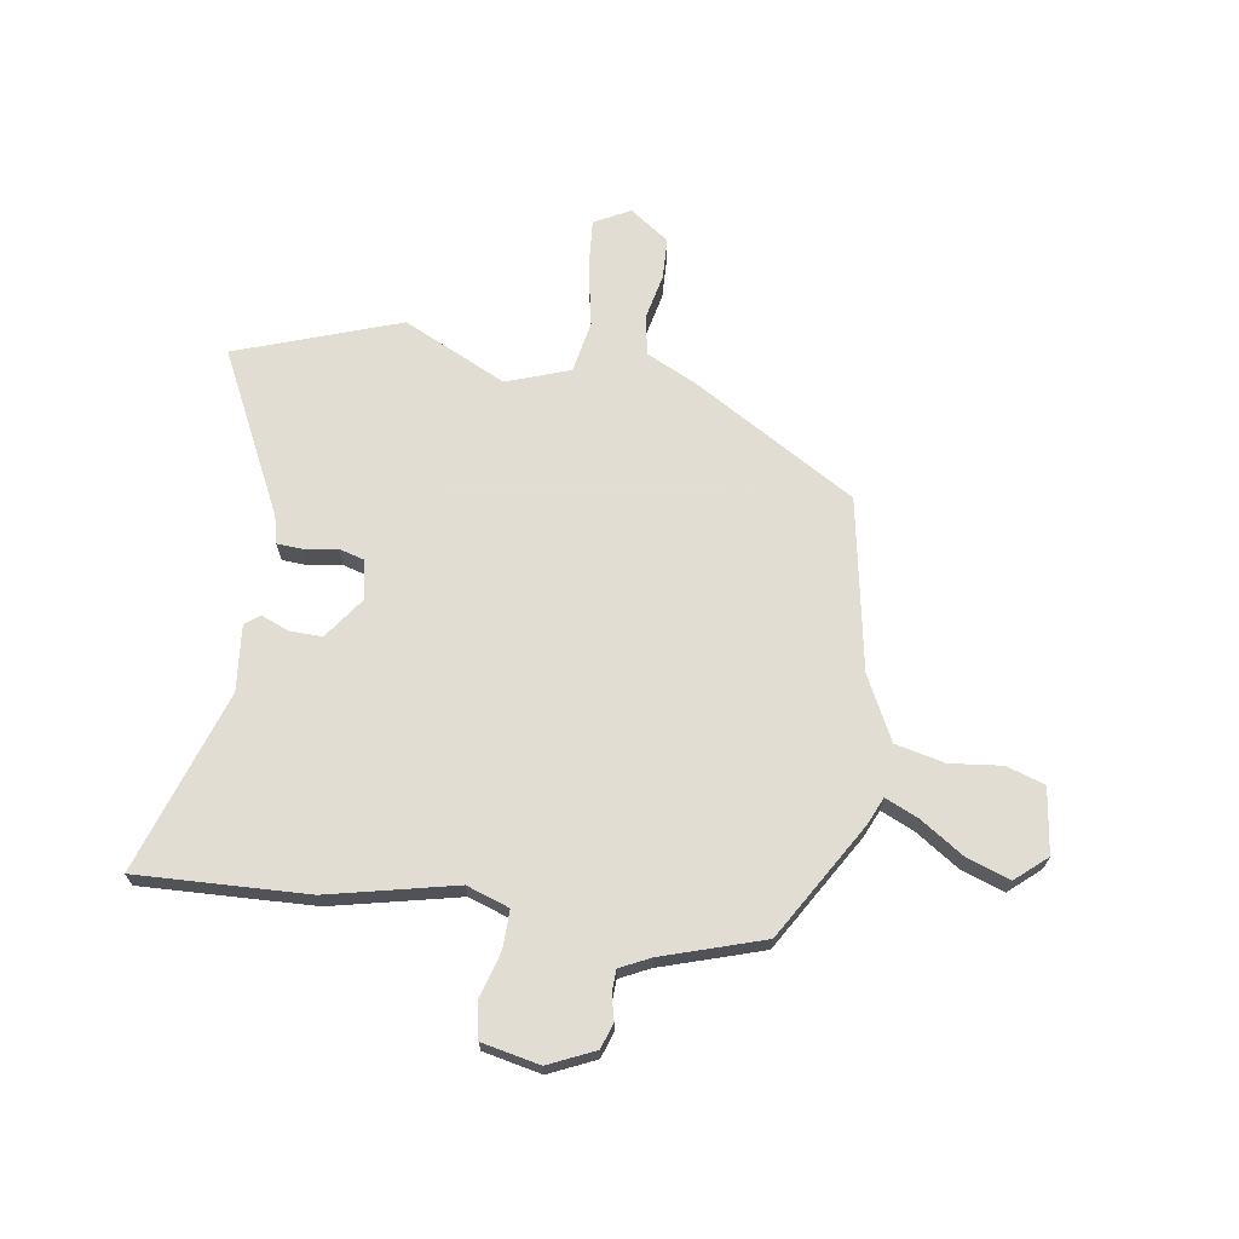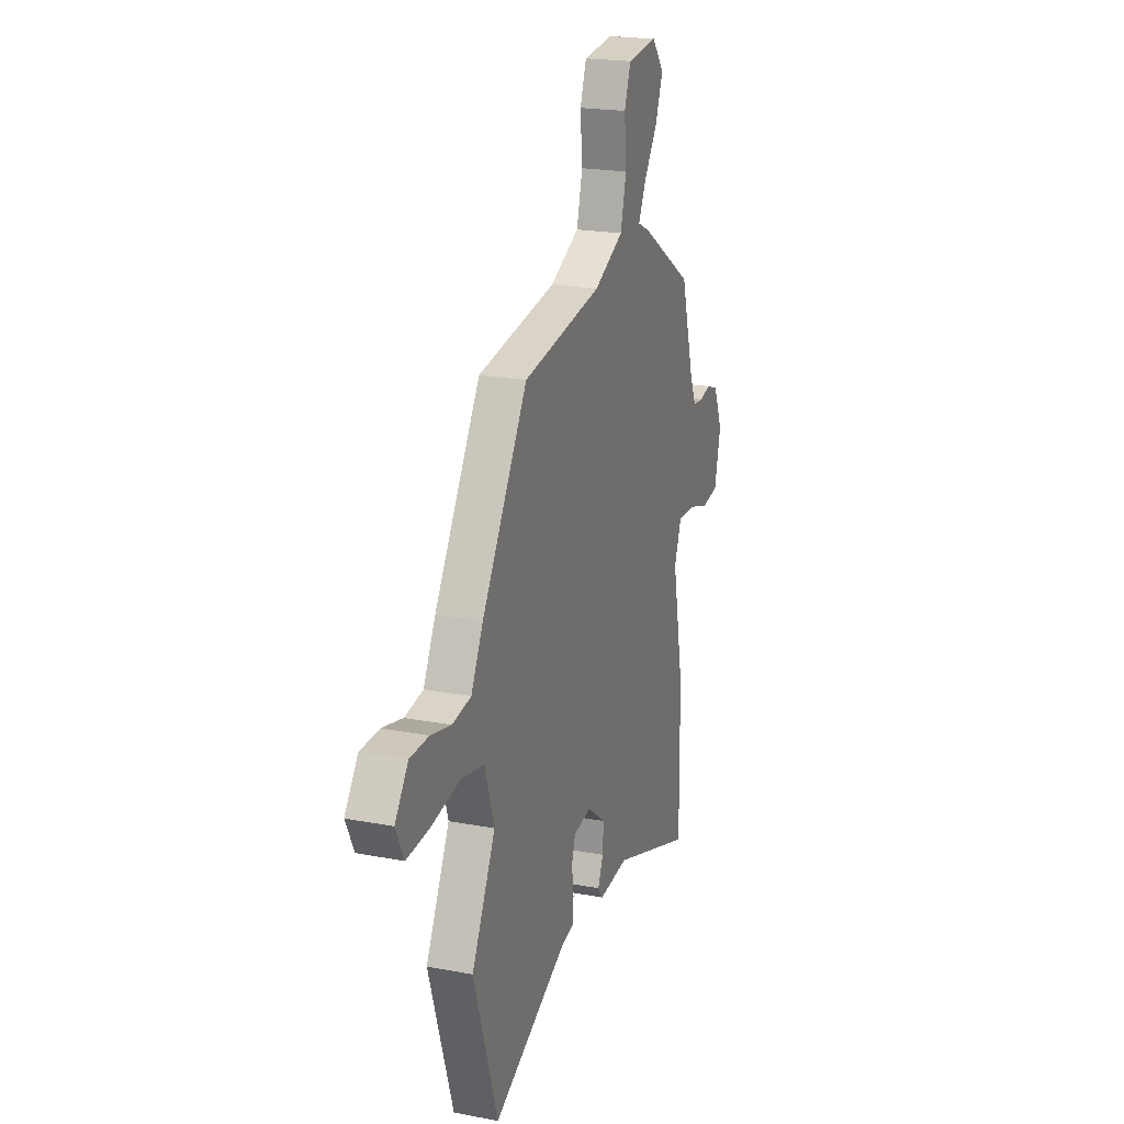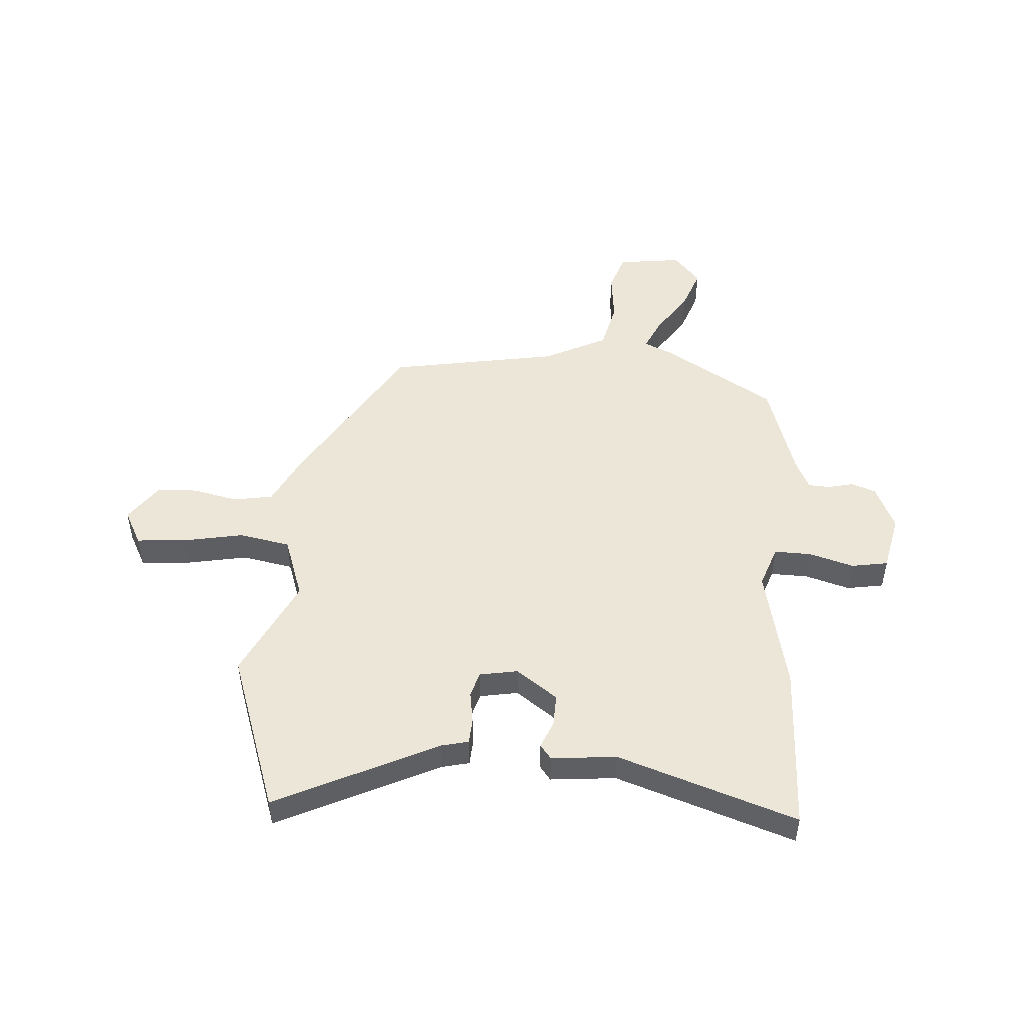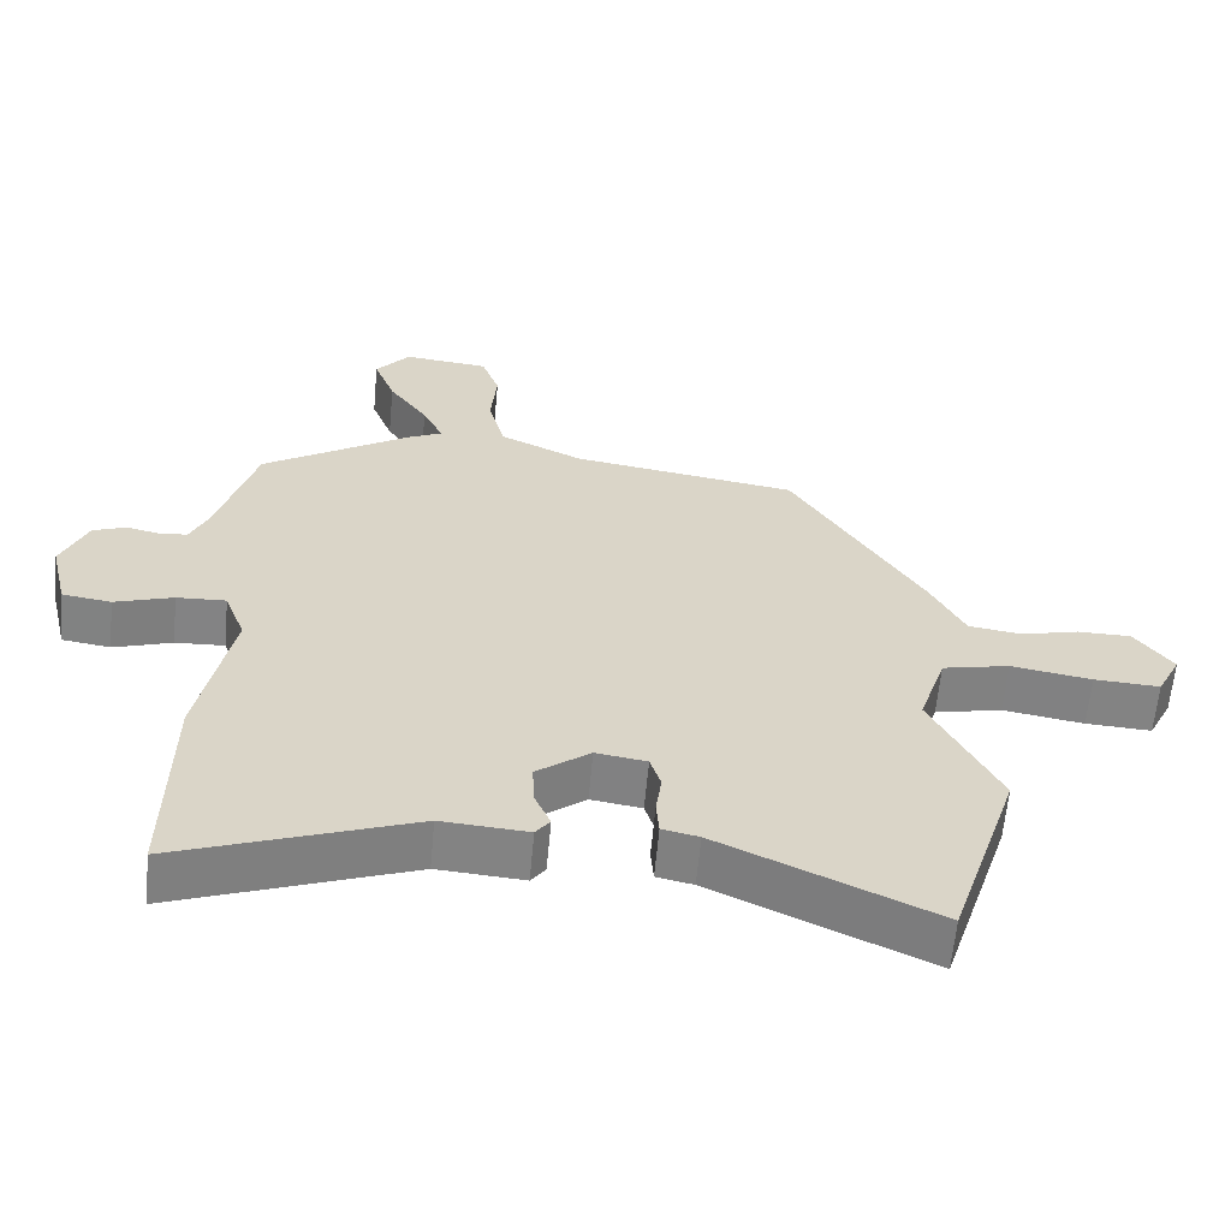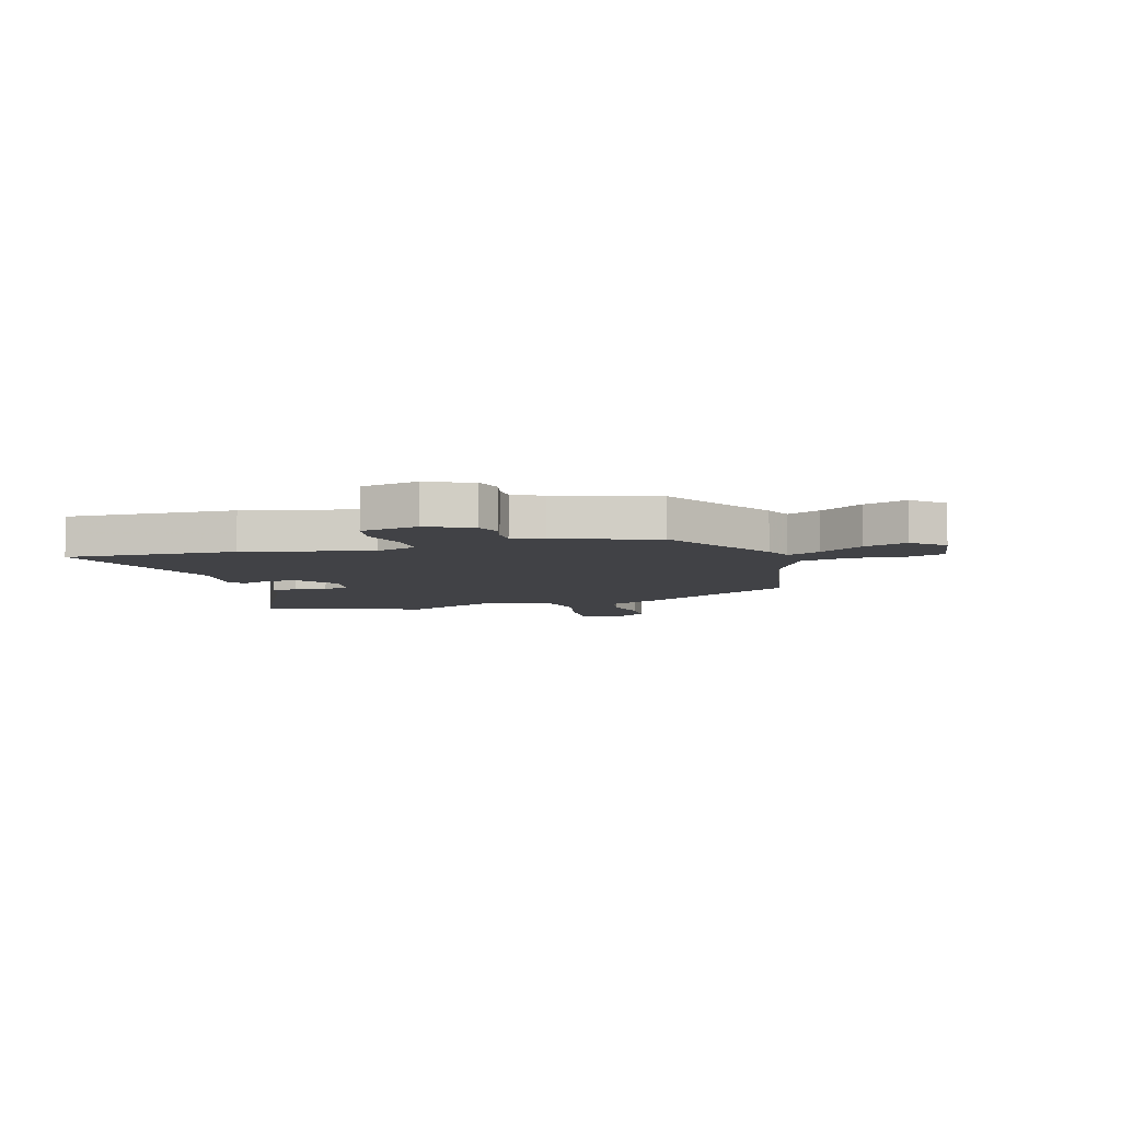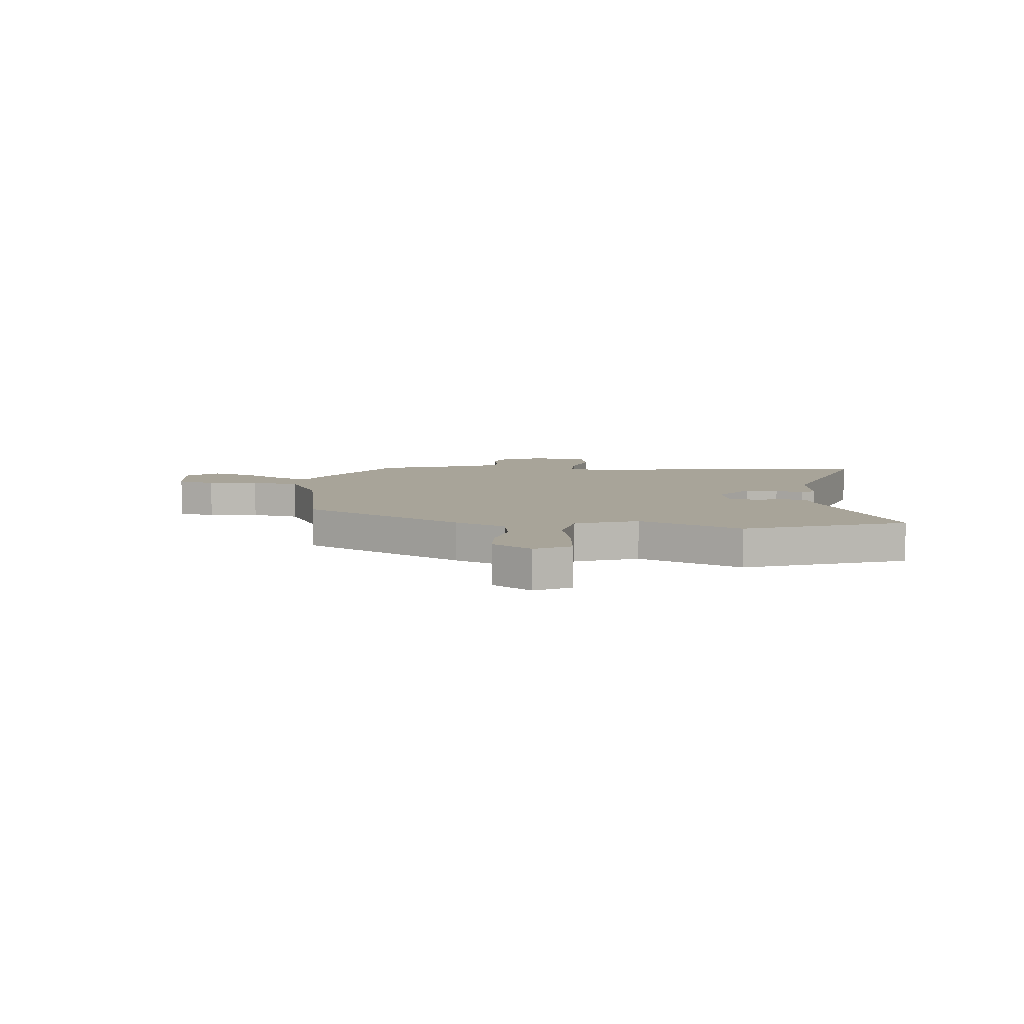
<metadata>
{"format":"obj","ext":"obj","renderer":"f3d","projection":"perspective","resolution":1024,"background":"white","views":[{"elev":68.1,"azim":-82.8,"up":"+Y"},{"elev":21.1,"azim":108.7,"up":"+Z"},{"elev":49.1,"azim":-177.2,"up":"+Y"},{"elev":-61.2,"azim":-5.2,"up":"+Z"},{"elev":-6.7,"azim":-75.4,"up":"+Y"},{"elev":7.1,"azim":93.1,"up":"+Y"}]}
</metadata>
<code>
v -0.502 0.07 -0.645
v -0.498 0.07 -0.332
v -0.452 0.07 -0.099
v -0.481 0.07 -0.022
v -0.55 0.07 -0.025
v -0.632 0.07 -0.051
v -0.7 0.07 -0.041
v -0.725 0.07 0.064
v -0.689 0.07 0.149
v -0.643 0.07 0.166
v -0.597 0.07 0.156
v -0.557 0.07 0.159
v -0.532 0.07 0.214
v -0.478 0.07 0.4
v -0.27 0.07 0.532
v -0.221 0.07 0.555
v -0.25 0.07 0.615
v -0.305 0.07 0.693
v -0.335 0.07 0.771
v -0.287 0.07 0.829
v -0.167 0.07 0.816
v -0.142 0.07 0.746
v -0.15 0.07 0.652
v -0.127 0.07 0.562
v -0.009 0.07 0.506
v 0.307 0.07 0.457
v 0.49 0.07 0.166
v 0.538 0.07 0.074
v 0.612 0.07 0.063
v 0.694 0.07 0.083
v 0.769 0.07 0.082
v 0.822 0.07 0.011
v 0.789 0.07 -0.055
v 0.697 0.07 -0.05
v 0.584 0.07 -0.031
v 0.49 0.07 -0.051
v 0.452 0.07 -0.168
v 0.547 0.07 -0.354
v 0.45 0.07 -0.655
v 0.15 0.07 -0.517
v 0.099 0.07 -0.506
v 0.095 0.07 -0.458
v 0.103 0.07 -0.399
v 0.088 0.07 -0.352
v 0.017 0.07 -0.341
v -0.058 0.07 -0.398
v -0.055 0.07 -0.458
v -0.033 0.07 -0.508
v -0.053 0.07 -0.535
v -0.174 0.07 -0.526
v -0.502 0 -0.645
v -0.498 0 -0.332
v -0.452 0 -0.099
v -0.481 0 -0.022
v -0.55 0 -0.025
v -0.632 0 -0.051
v -0.7 0 -0.041
v -0.725 0 0.064
v -0.689 0 0.149
v -0.643 0 0.166
v -0.597 0 0.156
v -0.557 0 0.159
v -0.532 0 0.214
v -0.478 0 0.4
v -0.27 0 0.532
v -0.221 0 0.555
v -0.25 0 0.615
v -0.305 0 0.693
v -0.335 0 0.771
v -0.287 0 0.829
v -0.167 0 0.816
v -0.142 0 0.746
v -0.15 0 0.652
v -0.127 0 0.562
v -0.009 0 0.506
v 0.307 0 0.457
v 0.49 0 0.166
v 0.538 0 0.074
v 0.612 0 0.063
v 0.694 0 0.083
v 0.769 0 0.082
v 0.822 0 0.011
v 0.789 0 -0.055
v 0.697 0 -0.05
v 0.584 0 -0.031
v 0.49 0 -0.051
v 0.452 0 -0.168
v 0.547 0 -0.354
v 0.45 0 -0.655
v 0.15 0 -0.517
v 0.099 0 -0.506
v 0.095 0 -0.458
v 0.103 0 -0.399
v 0.088 0 -0.352
v 0.017 0 -0.341
v -0.058 0 -0.398
v -0.055 0 -0.458
v -0.033 0 -0.508
v -0.053 0 -0.535
v -0.174 0 -0.526
f 47 48 49 50
f 46 47 50 1
f 45 46 1 2
f 40 41 42 43
f 40 43 44
f 37 38 39 40
f 36 37 40 44
f 32 33 34 35
f 30 31 32 35
f 29 30 35 36
f 28 29 36 44
f 25 26 27 28
f 24 25 28 44
f 20 21 22 23
f 17 18 19 20
f 16 17 20 23
f 13 14 15 16
f 12 13 16
f 8 9 10 11
f 8 11 12
f 5 6 7 8
f 4 5 8 12
f 45 2 3
f 45 3 4
f 16 23 24 44
f 16 44 45
f 4 12 16 45
f 100 99 98 97
f 51 100 97 96
f 52 51 96 95
f 93 92 91 90
f 94 93 90
f 90 89 88 87
f 94 90 87 86
f 85 84 83 82
f 85 82 81 80
f 86 85 80 79
f 94 86 79 78
f 78 77 76 75
f 94 78 75 74
f 73 72 71 70
f 70 69 68 67
f 73 70 67 66
f 66 65 64 63
f 66 63 62
f 61 60 59 58
f 62 61 58
f 58 57 56 55
f 62 58 55 54
f 53 52 95
f 54 53 95
f 94 74 73 66
f 95 94 66
f 95 66 62 54
f 1 51 52 2
f 2 52 53 3
f 3 53 54 4
f 4 54 55 5
f 5 55 56 6
f 6 56 57 7
f 7 57 58 8
f 8 58 59 9
f 9 59 60 10
f 10 60 61 11
f 11 61 62 12
f 12 62 63 13
f 13 63 64 14
f 14 64 65 15
f 15 65 66 16
f 16 66 67 17
f 17 67 68 18
f 18 68 69 19
f 19 69 70 20
f 20 70 71 21
f 21 71 72 22
f 22 72 73 23
f 23 73 74 24
f 24 74 75 25
f 25 75 76 26
f 26 76 77 27
f 27 77 78 28
f 28 78 79 29
f 29 79 80 30
f 30 80 81 31
f 31 81 82 32
f 32 82 83 33
f 33 83 84 34
f 34 84 85 35
f 35 85 86 36
f 36 86 87 37
f 37 87 88 38
f 38 88 89 39
f 39 89 90 40
f 40 90 91 41
f 41 91 92 42
f 42 92 93 43
f 43 93 94 44
f 44 94 95 45
f 45 95 96 46
f 46 96 97 47
f 47 97 98 48
f 48 98 99 49
f 49 99 100 50
f 50 100 51 1

</code>
